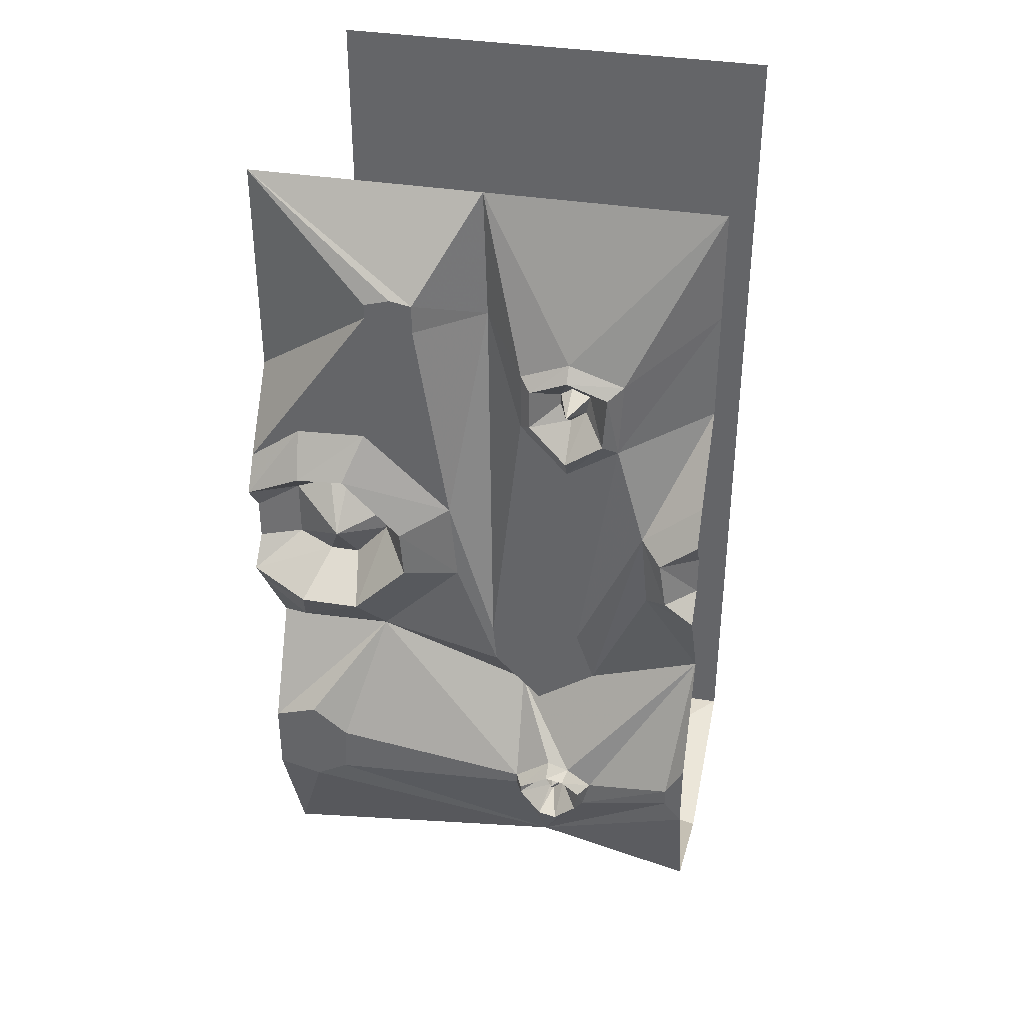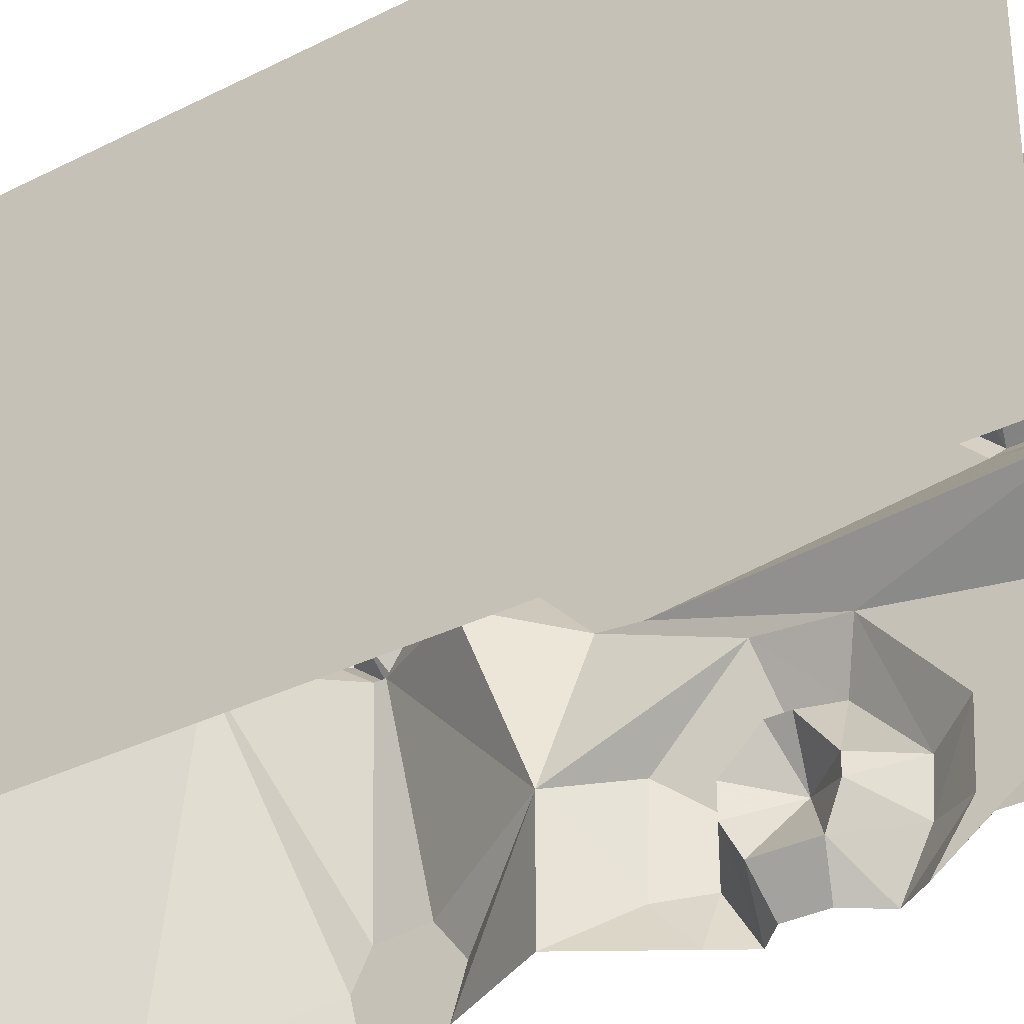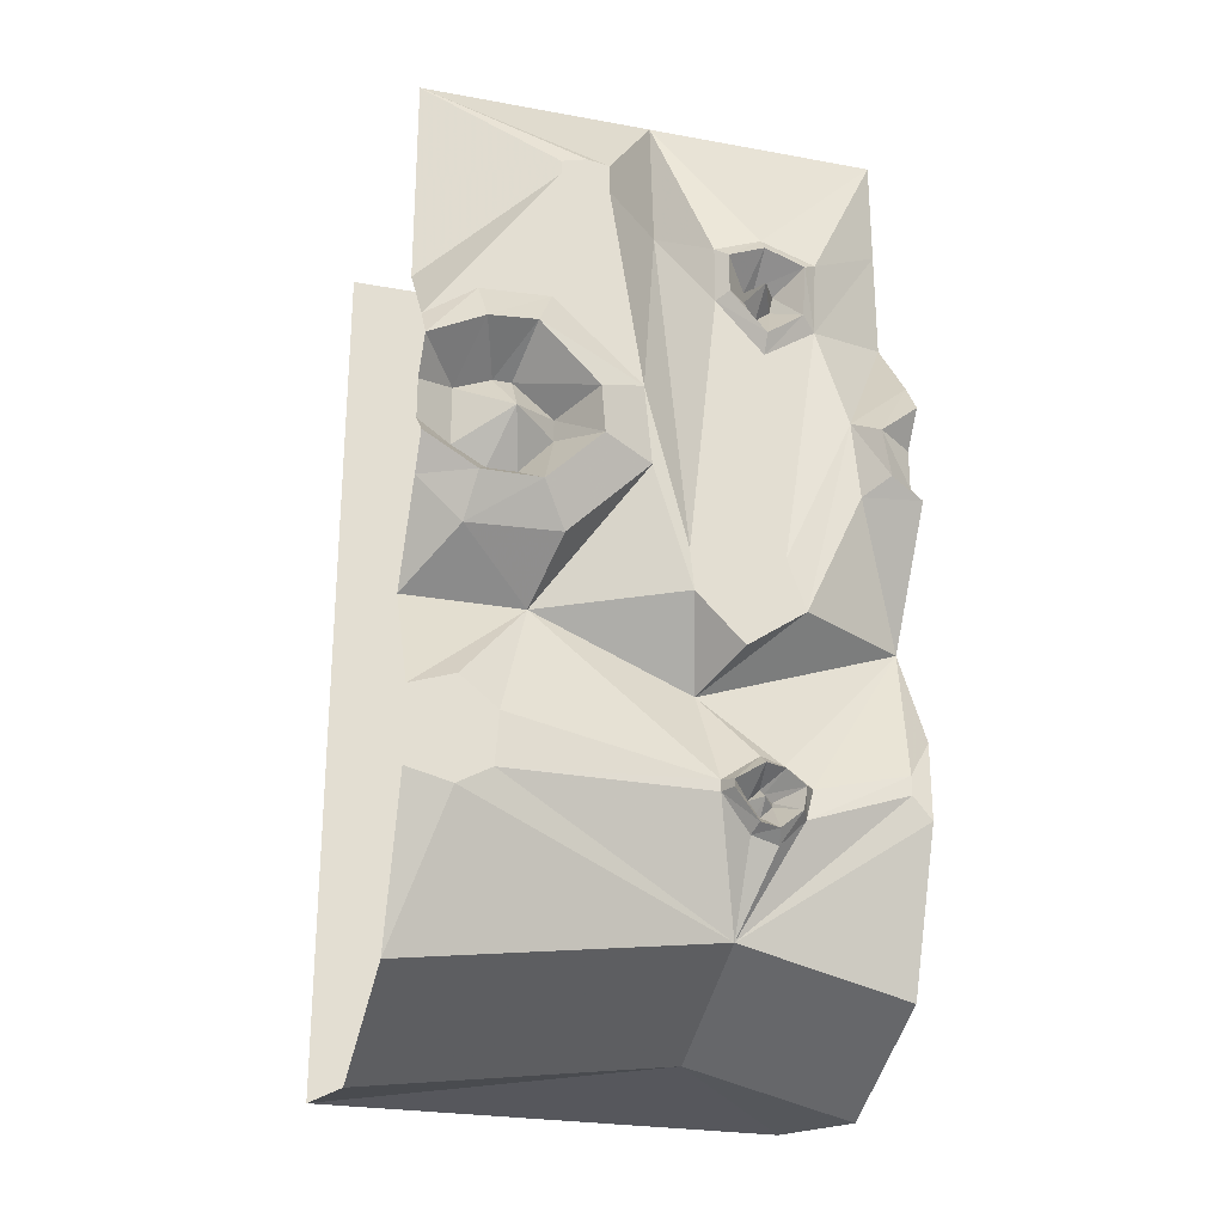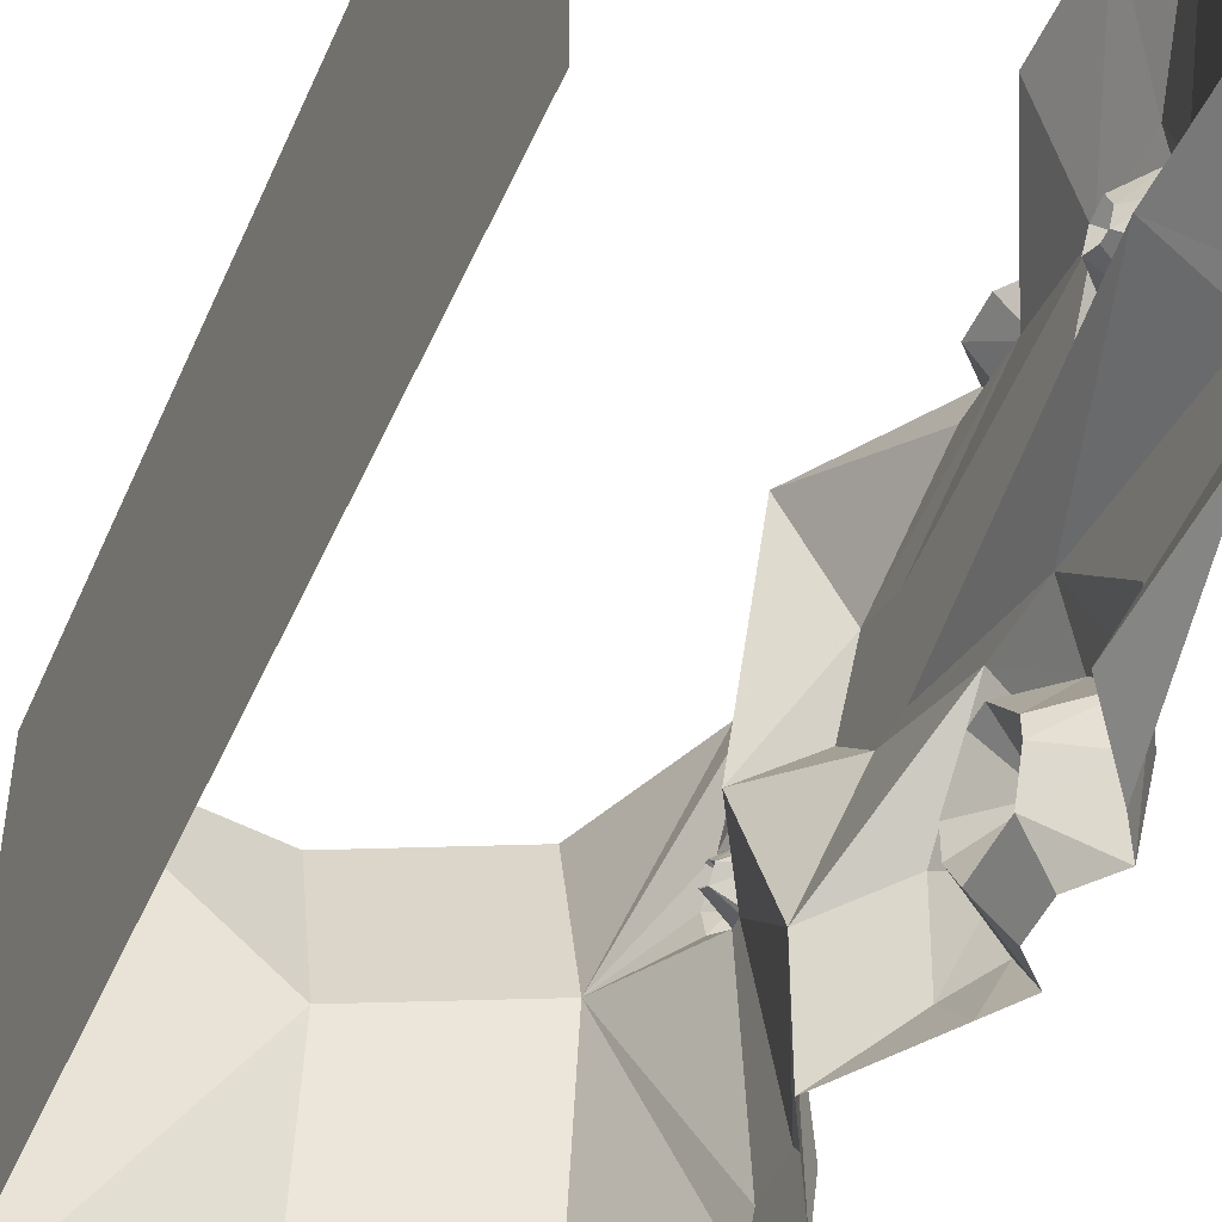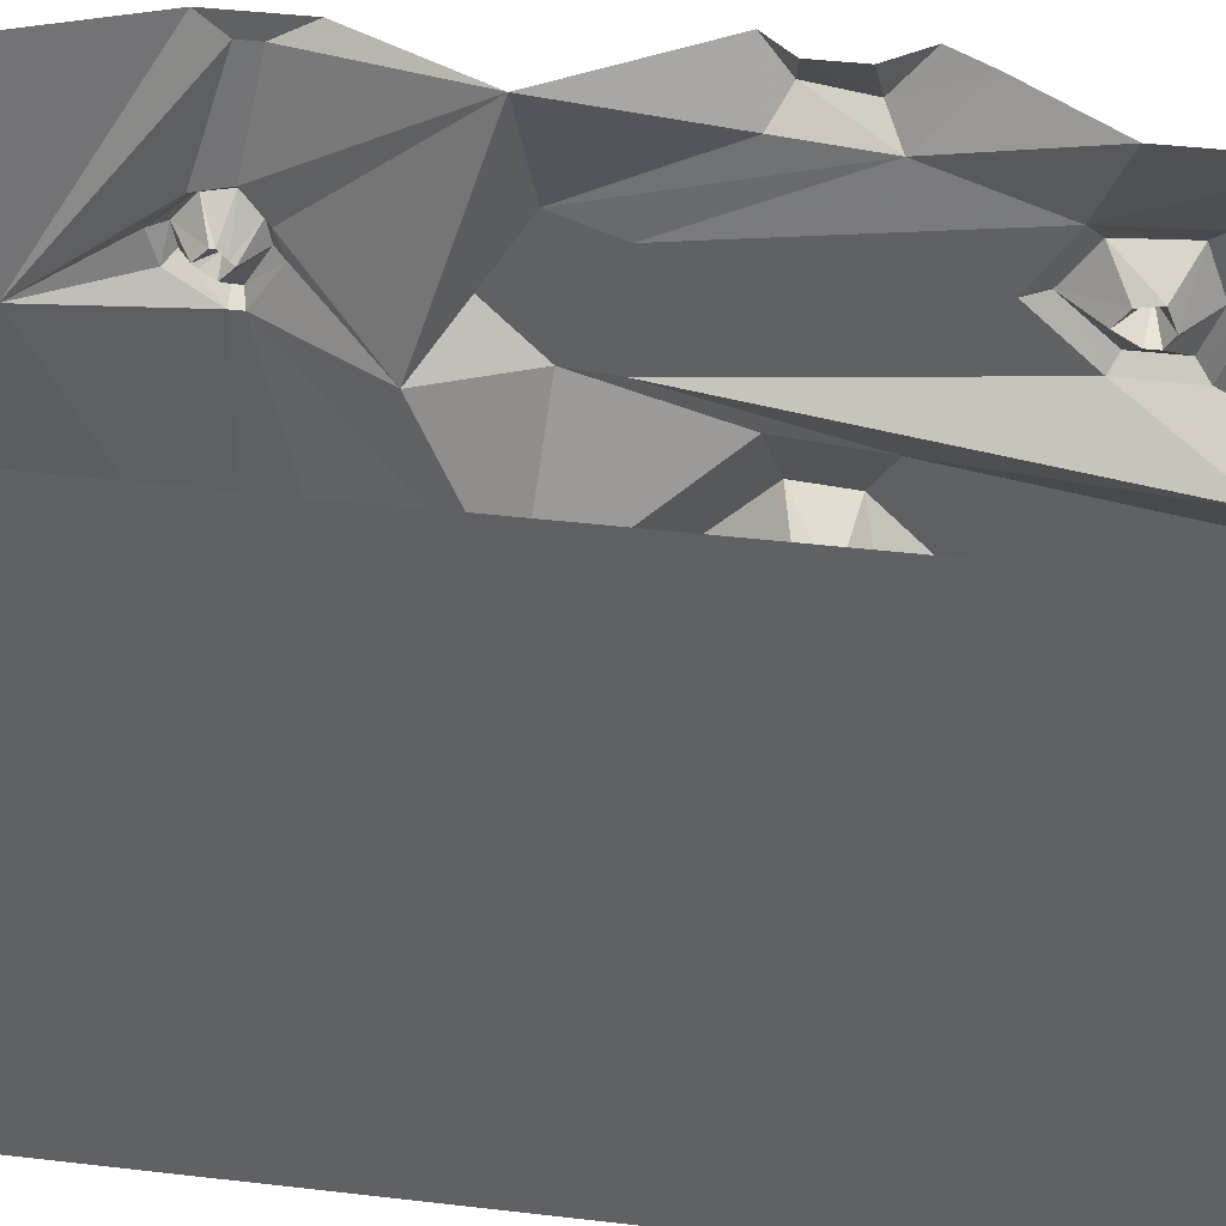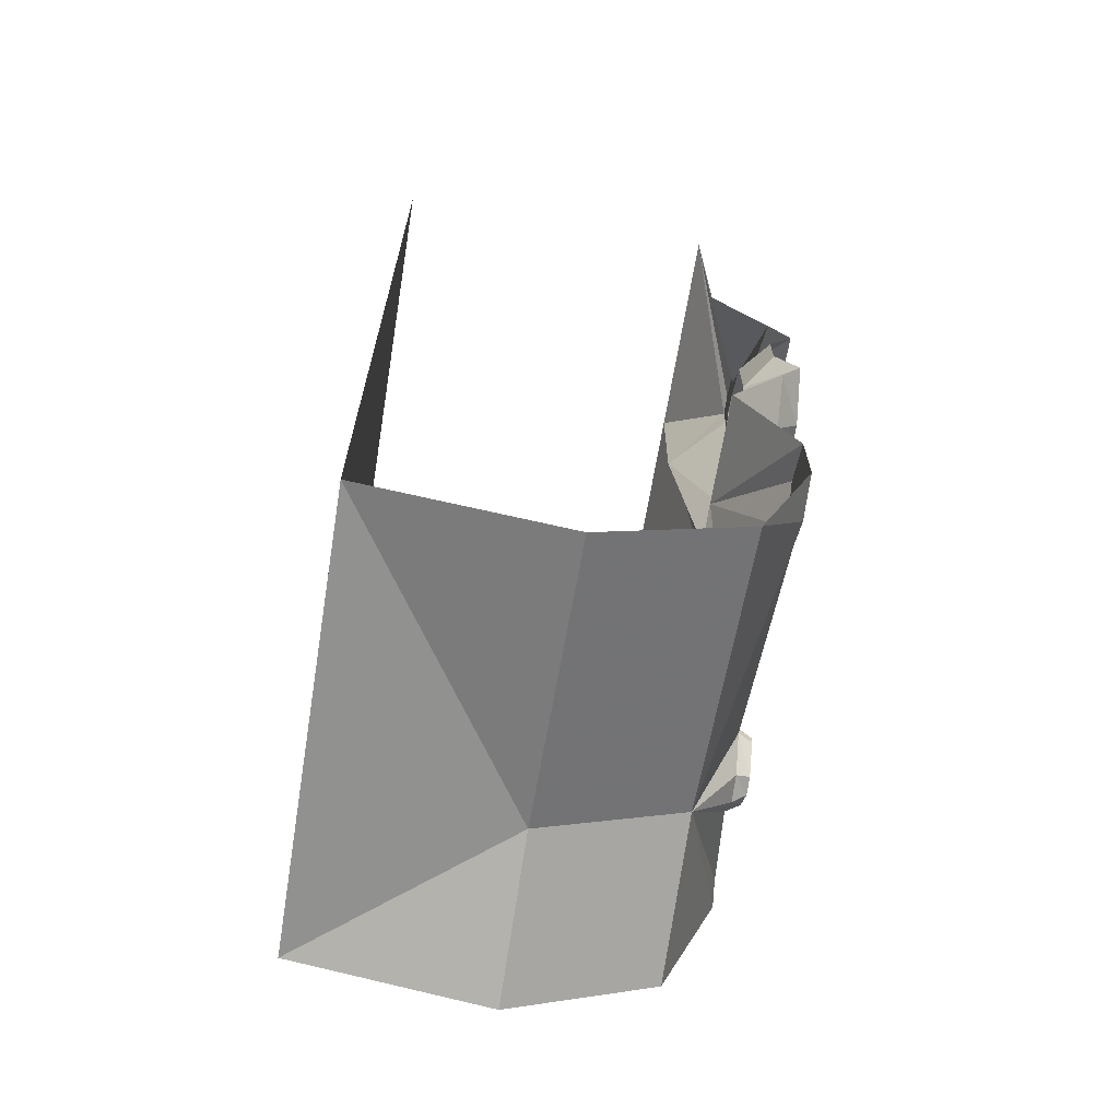
<metadata>
{"format":"obj","ext":"obj","renderer":"f3d","projection":"perspective","resolution":1024,"background":"white","views":[{"elev":36.5,"azim":-78.1,"up":"+Y"},{"elev":-33.1,"azim":125.0,"up":"+Z"},{"elev":-25.6,"azim":-106.3,"up":"+Y"},{"elev":-46.9,"azim":157.2,"up":"+Z"},{"elev":39.7,"azim":98.4,"up":"+Z"},{"elev":-66.1,"azim":170.7,"up":"+Y"}]}
</metadata>
<code>
v -0.375 -0.5469 -0.2422
v -0.375 -0.7188 -0.05469
v -0.375 -0.2734 -0.125
v -0.375 -0.2969 -0.1719
v -0.375 -0.5547 -0.3906
v -0.4297 -0.6484 -0.3828
v -0.4297 -0.6406 -0.2812
v -0.4297 -0.7656 -0.1562
v -0.375 -0.8906 -0.03906
v -0.3594 -1.055 0.03906
v -0.25 -0.2812 0.007812
v -0.375 -0.2109 -0.125
v -0.375 -0.2031 -0.1719
v -0.375 -0.25 -0.2266
v -0.375 -0.6328 -0.5
v -0.4219 -0.7031 -0.5
v -0.3125 -0.75 -0.4219
v -0.3125 -0.7188 -0.3438
v -0.3125 -0.7188 -0.3047
v -0.3125 -0.7891 -0.2188
v -0.4297 -0.8672 -0.1484
v -0.375 -1.062 -0.2109
v -0.25 -1.172 -0.25
v -0.3594 -1.141 0.04688
v -0.3594 -1.008 0.1484
v -0.3594 -0.4844 0.1016
v -0.3594 -0.3594 0.1016
v -0.25 0 0
v -0.25 0 -0.5
v -0.375 -0.2188 -0.2266
v -0.25 -0.4688 -0.5
v -0.3516 -1.477 0.2188
v -0.25 -1.172 0.5
v -0.2344 -1.305 0.08594
v -0.3516 -1.461 0.1719
v -0.3828 -1.484 0.1719
v -0.3828 -1.492 0.2109
v -0.3516 -1.516 0.2734
v -0.375 -1.477 0.4609
v -0.375 -1.406 0.5
v -0.375 -1.516 0.4609
v -0.375 -1.562 0.5
v -0.25 -1.789 0.1484
v -0.25 -1.875 0.5
v 0.07031 -1.938 0.1484
v 0.07031 -2.023 0.5
v 0.5 -1.953 0.5
v 0.5 -1.953 -0.5
v 0.5 0 -0.5
v 0.5 0 0
v 0.5 0 0.5
v -0.3594 -1.047 0.2344
v -0.375 -0.7344 0.375
v -0.3594 -0.5234 0.3125
v -0.3594 -0.5938 0.2031
v -0.3594 -1.242 0.1484
v -0.3594 -1.156 0.2734
v -0.375 -0.8984 0.3906
v -0.4219 -0.8672 0.4375
v -0.4219 -0.7656 0.4219
v -0.375 -0.6328 0.5
v -0.25 -0.4688 0.5
v -0.25 -0.2344 0.5
v -0.3594 -0.3594 0.3203
v -0.3828 -0.3828 0.2891
v -0.3828 -0.5 0.2812
v -0.3828 -0.5547 0.2031
v -0.3516 -1.539 0.09375
v -0.3516 -1.516 0.09375
v -0.375 -1.547 -0.3359
v -0.3516 -1.617 0.1484
v -0.3828 -1.602 0.1562
v -0.3828 -1.539 0.1094
v -0.3828 -1.523 0.1094
v -0.375 -1.438 -0.3281
v -0.375 -1.586 -0.4062
v -0.25 -1.875 -0.5
v 0.07031 -2.023 -0.5
v -0.3516 -1.578 0.2578
v -0.3516 -1.633 0.2031
v -0.3828 -1.609 0.1953
v -0.3203 -1.57 0.1797
v -0.3203 -1.562 0.1719
v -0.3203 -1.539 0.1562
v -0.25 -0.2344 -0.5
v -0.375 -1.375 -0.4062
v -0.375 -1.562 -0.5
v -0.25 -1.172 -0.5
v -0.375 -1.07 -0.4062
v -0.375 -0.9844 -0.5
v -0.4297 -0.9844 -0.3906
v -0.4219 -0.9141 -0.5
v -0.3125 -0.9141 -0.3516
v -0.3125 -0.875 -0.4219
v -0.3672 -0.8594 -0.5
v -0.3672 -0.7734 -0.5
v -0.375 -0.9844 0.5
v -0.4219 -0.9141 0.5
v -0.3672 -0.8594 0.5
v -0.3672 -0.7734 0.5
v -0.4219 -0.7031 0.5
v -0.3594 -0.3203 0.2031
v -0.25 0 0.5
v -0.375 -1.406 -0.5
v -0.3828 -1.523 0.25
v -0.3828 -1.57 0.2422
v -0.3203 -1.547 0.2031
v -0.3516 -1.539 0.1797
v -0.3203 -1.516 0.1797
v -0.3203 -1.523 0.1875
v -0.4297 -0.9844 -0.2656
v -0.3125 -0.9141 -0.2891
v -0.3906 -0.8125 -0.3125
v -0.3125 -0.8359 -0.2188
v -0.3203 -1.539 0.2031
v -0.3828 -0.3828 0.125
v -0.3828 -0.3516 0.2031
v -0.3125 -0.4062 0.2031
v -0.3125 -0.4219 0.2422
v -0.3125 -0.4609 0.2344
v -0.3125 -0.4844 0.2031
v -0.3828 -0.4688 0.125
v -0.3125 -0.4453 0.1797
v -0.3125 -0.4219 0.1797
v -0.3828 -0.4375 0.2031
f 1 2 3
f 2 10 11
f 2 11 3
f 9 22 23
f 9 23 24
f 10 25 26
f 10 26 11
f 11 27 28
f 11 28 12
f 12 28 29
f 32 33 34
f 32 38 33
f 33 38 39
f 33 39 40
f 42 41 43
f 42 43 44
f 52 53 54
f 52 54 55
f 52 55 25
f 55 26 25
f 68 70 43
f 69 34 23
f 69 23 75
f 70 76 43
f 76 87 77
f 88 23 89
f 88 89 90
f 57 34 33
f 57 33 58
f 58 33 97
f 28 27 102
f 75 23 86
f 104 86 23
f 104 23 88
f 22 89 23
f 24 23 34
f 1 3 4
f 1 4 5
f 2 9 10
f 3 11 12
f 4 14 5
f 5 14 15
f 9 24 10
f 11 26 27
f 12 29 13
f 13 29 30
f 14 30 31
f 14 31 15
f 32 34 35
f 44 43 45
f 44 45 46
f 46 45 47
f 47 45 48
f 52 57 53
f 53 57 58
f 53 61 62
f 53 62 54
f 54 62 63
f 54 63 64
f 68 69 70
f 68 43 71
f 69 35 34
f 69 75 70
f 43 76 77
f 43 77 78
f 43 78 45
f 45 78 48
f 39 79 41
f 41 79 43
f 43 79 80
f 43 80 71
f 85 30 29
f 30 85 31
f 28 102 103
f 103 102 64
f 103 64 63
f 38 79 39
f 24 34 56
f 57 56 34
f 1 5 6
f 1 6 7
f 1 7 2
f 2 7 8
f 2 8 9
f 5 15 16
f 5 16 6
f 8 21 9
f 9 21 22
f 10 24 25
f 32 35 36
f 32 36 37
f 32 37 38
f 52 25 56
f 52 56 57
f 53 58 59
f 53 59 60
f 53 60 61
f 54 64 65
f 54 65 66
f 54 66 55
f 55 66 67
f 55 67 26
f 68 71 72
f 68 72 73
f 68 73 69
f 69 73 74
f 69 74 35
f 71 80 81
f 71 81 72
f 74 36 35
f 90 89 91
f 90 91 92
f 58 97 98
f 58 98 59
f 60 101 61
f 79 38 105
f 79 105 106
f 79 106 80
f 80 106 81
f 37 105 38
f 24 56 25
f 89 22 111
f 89 111 91
f 21 111 22
f 102 27 116
f 102 116 117
f 102 117 64
f 64 117 65
f 67 122 26
f 26 122 27
f 27 122 116
f 3 12 4
f 4 12 13
f 4 13 14
f 13 30 14
f 6 16 17
f 6 17 18
f 7 19 8
f 8 19 20
f 74 84 36
f 96 17 16
f 60 100 101
f 84 109 36
f 37 110 105
f 105 110 115
f 116 124 117
f 117 124 118
f 6 18 7
f 7 18 19
f 36 109 37
f 37 109 110
f 65 117 118
f 65 118 119
f 8 20 21
f 72 81 82
f 72 82 83
f 72 83 73
f 73 83 84
f 73 84 74
f 92 91 93
f 92 93 94
f 92 94 95
f 95 94 96
f 96 94 17
f 59 98 99
f 59 99 60
f 60 99 100
f 81 106 107
f 81 107 82
f 91 111 112
f 91 112 93
f 20 114 21
f 21 114 111
f 105 115 106
f 106 115 107
f 65 119 66
f 66 119 120
f 66 120 67
f 67 120 121
f 67 121 122
f 116 122 123
f 116 123 124
f 121 123 122
f 111 114 112
f 40 39 41
f 40 41 42
f 70 75 76
f 76 86 87
f 75 86 76
f 104 87 86
f 47 48 49
f 47 49 50
f 47 50 51
f 82 107 108
f 82 108 83
f 83 108 84
f 84 108 109
f 93 112 113
f 93 113 94
f 94 113 17
f 17 113 18
f 18 113 19
f 19 113 20
f 20 113 114
f 107 115 108
f 108 115 110
f 108 110 109
f 118 124 125
f 118 125 119
f 119 125 120
f 120 125 121
f 121 125 123
f 123 125 124
f 112 114 113

</code>
